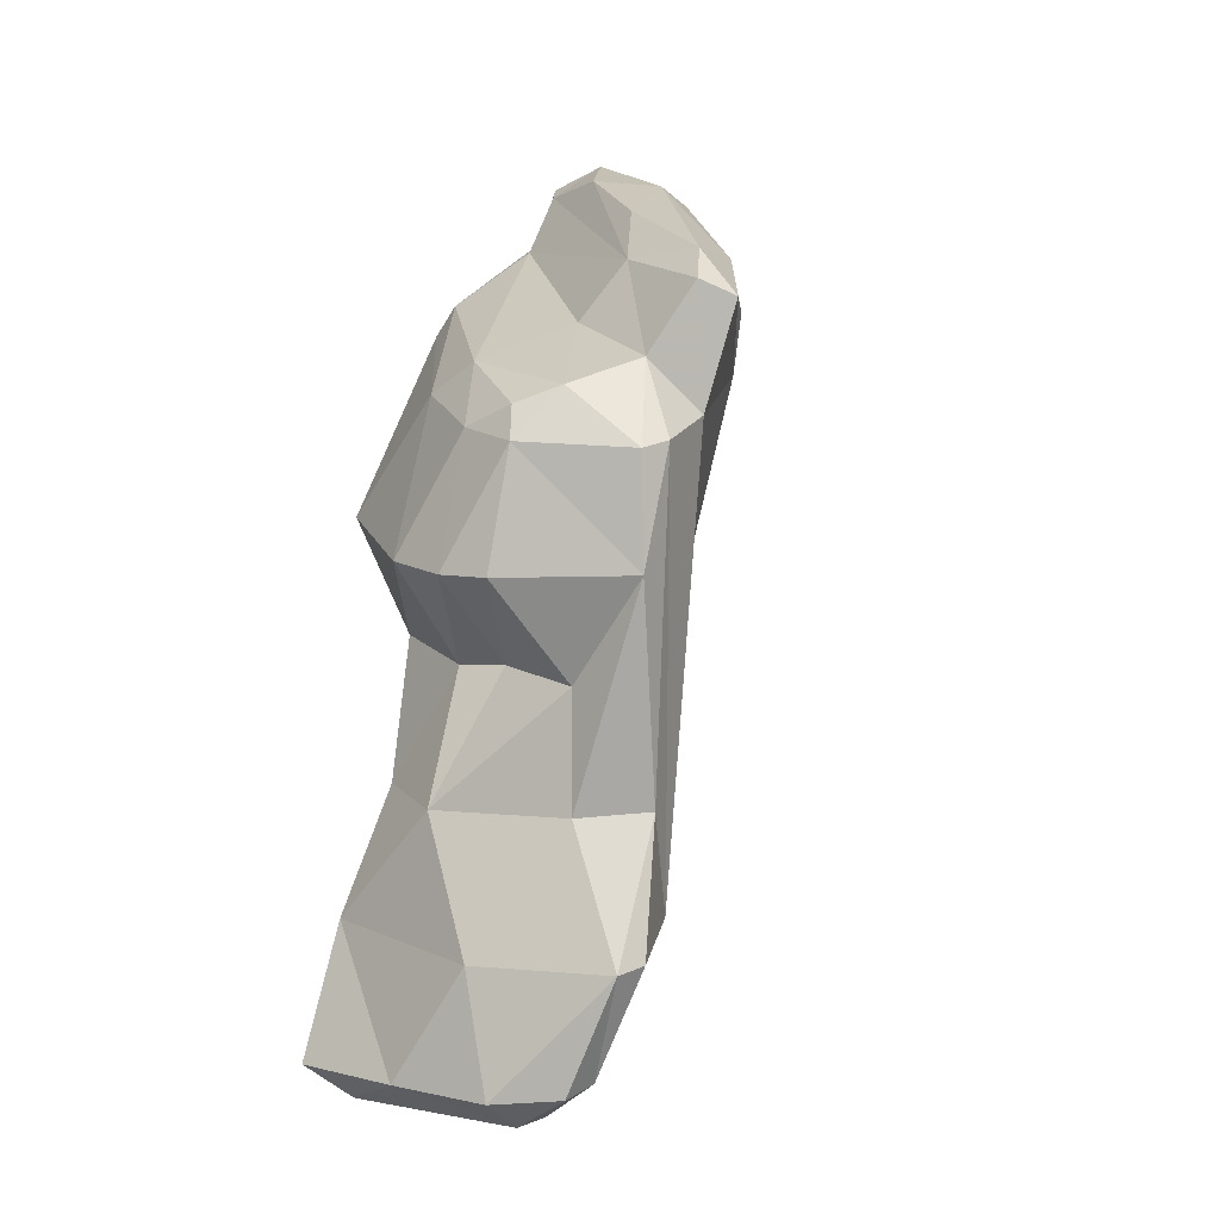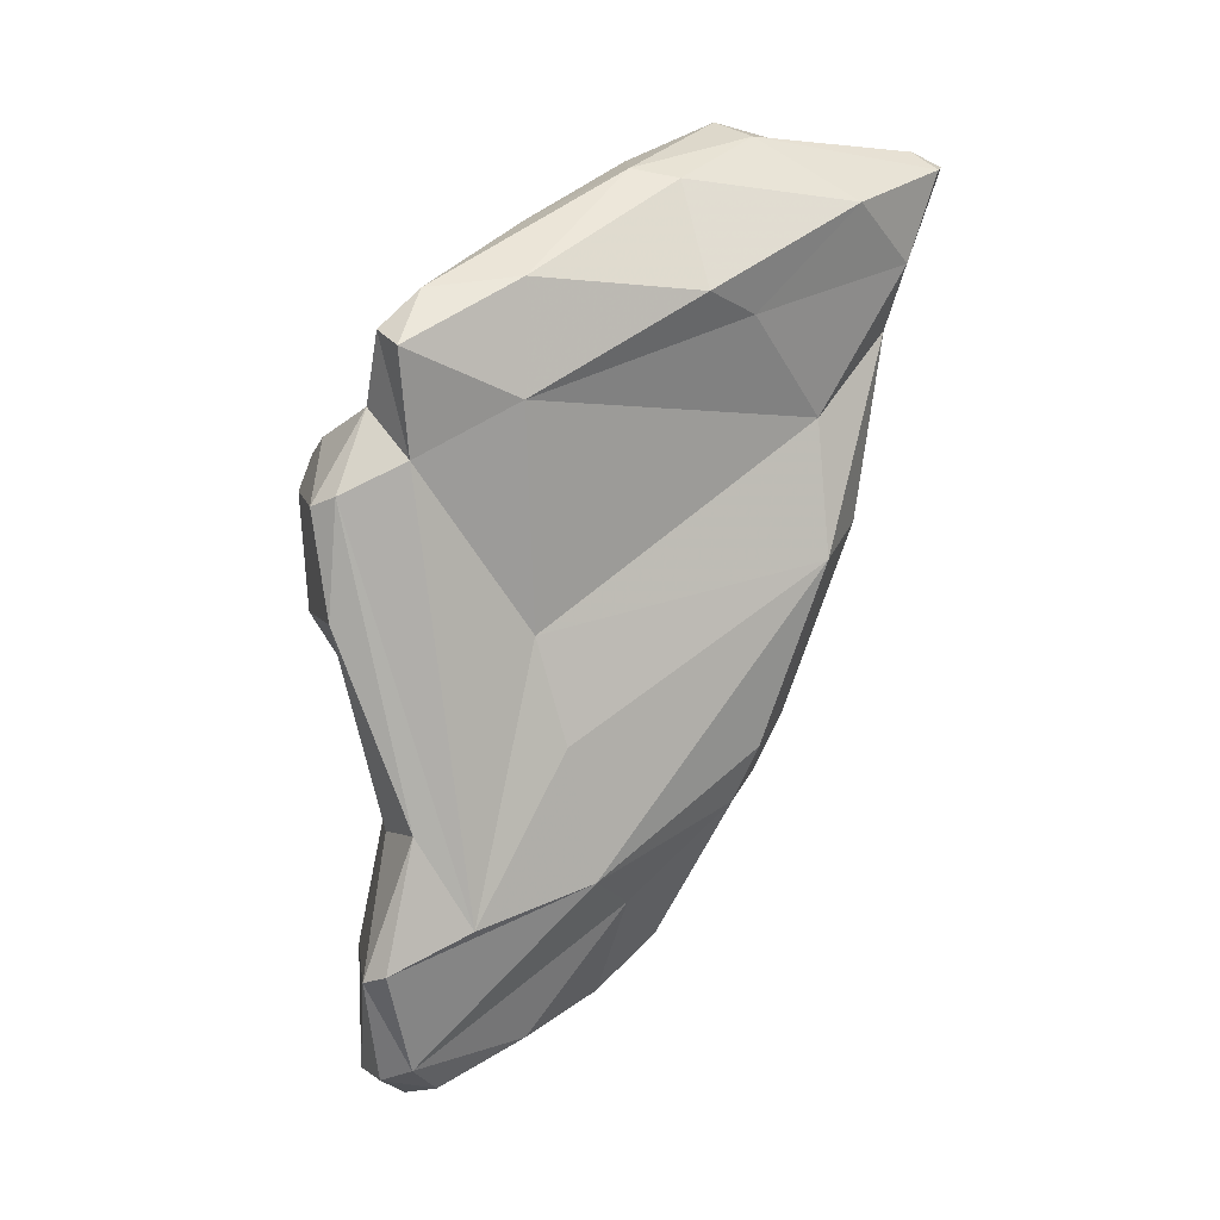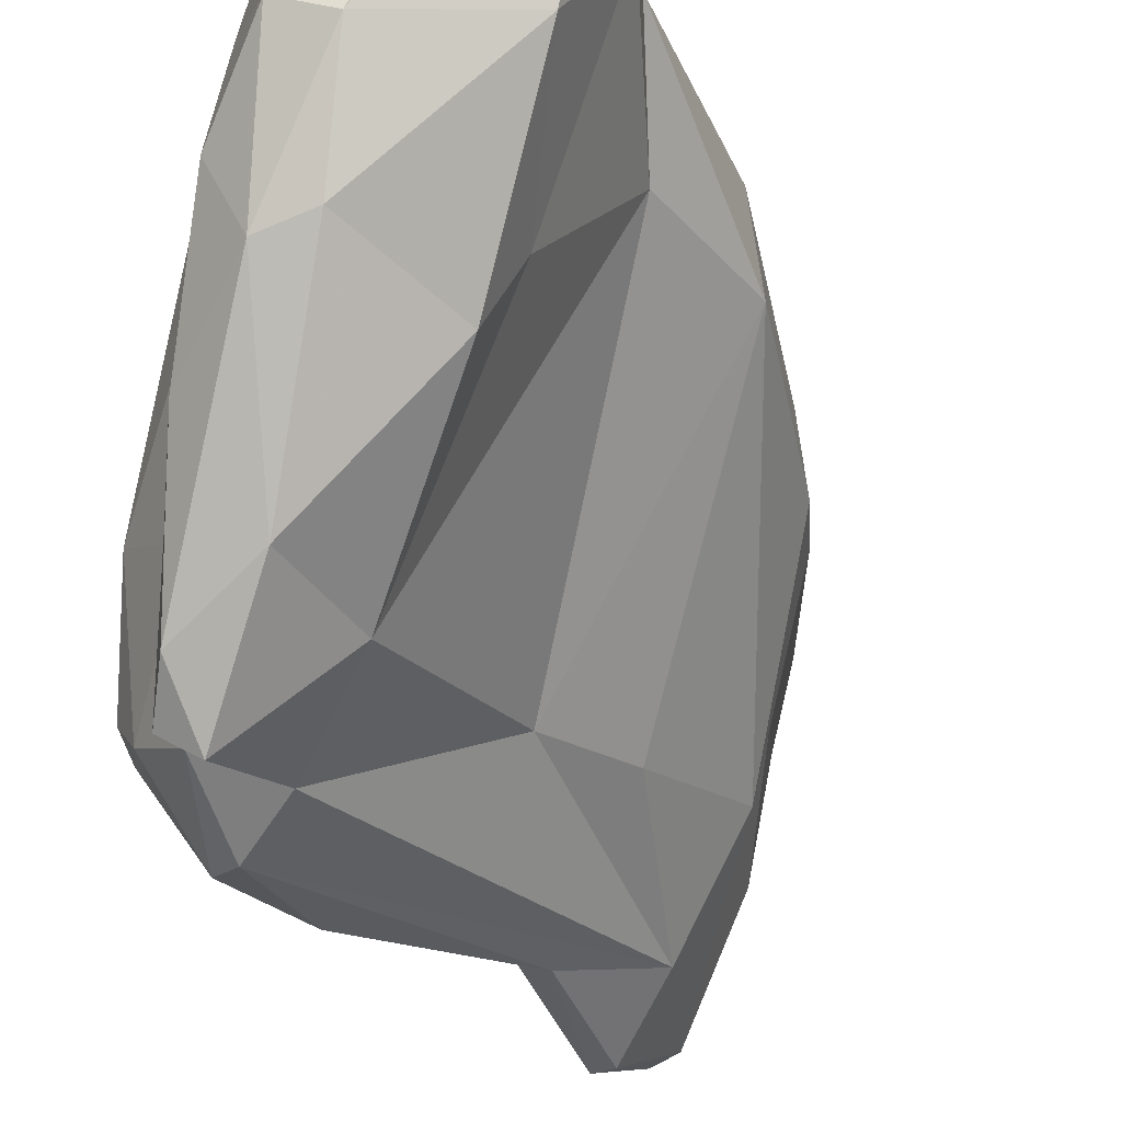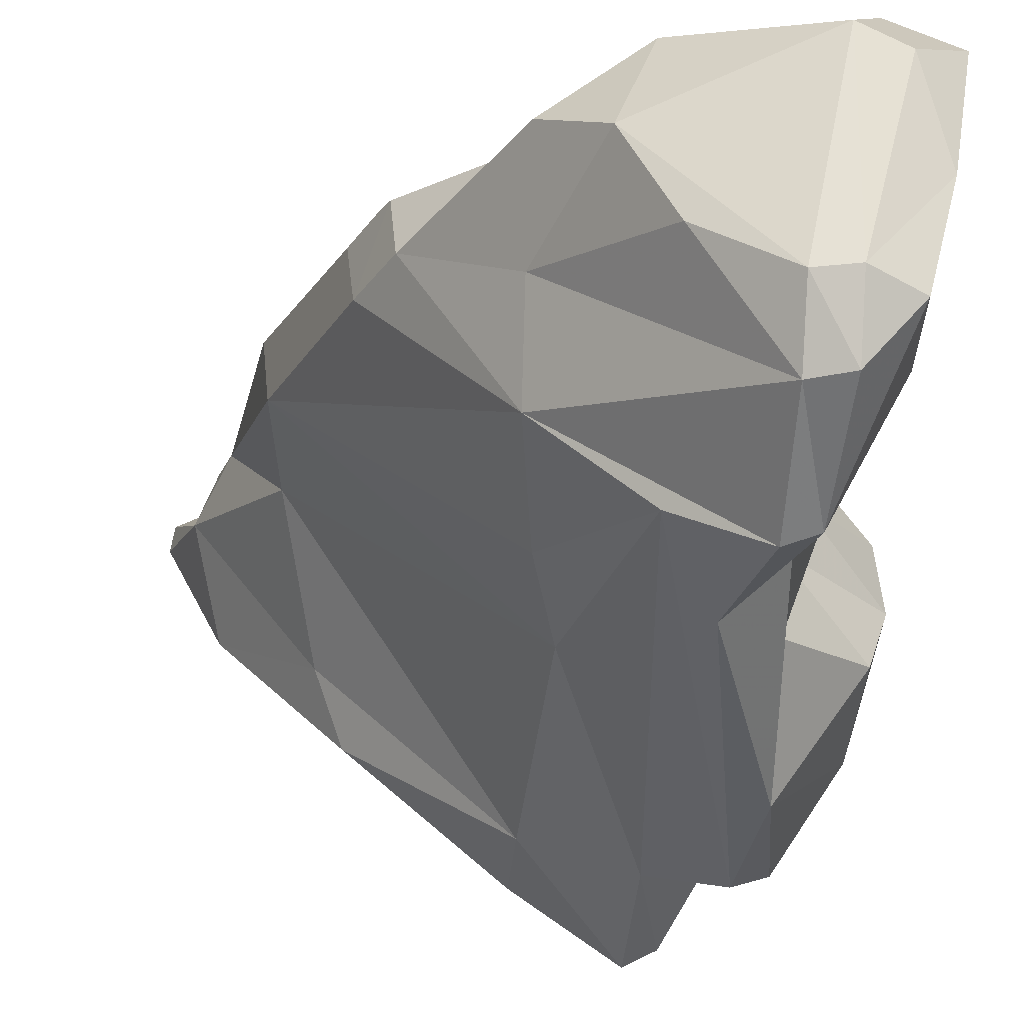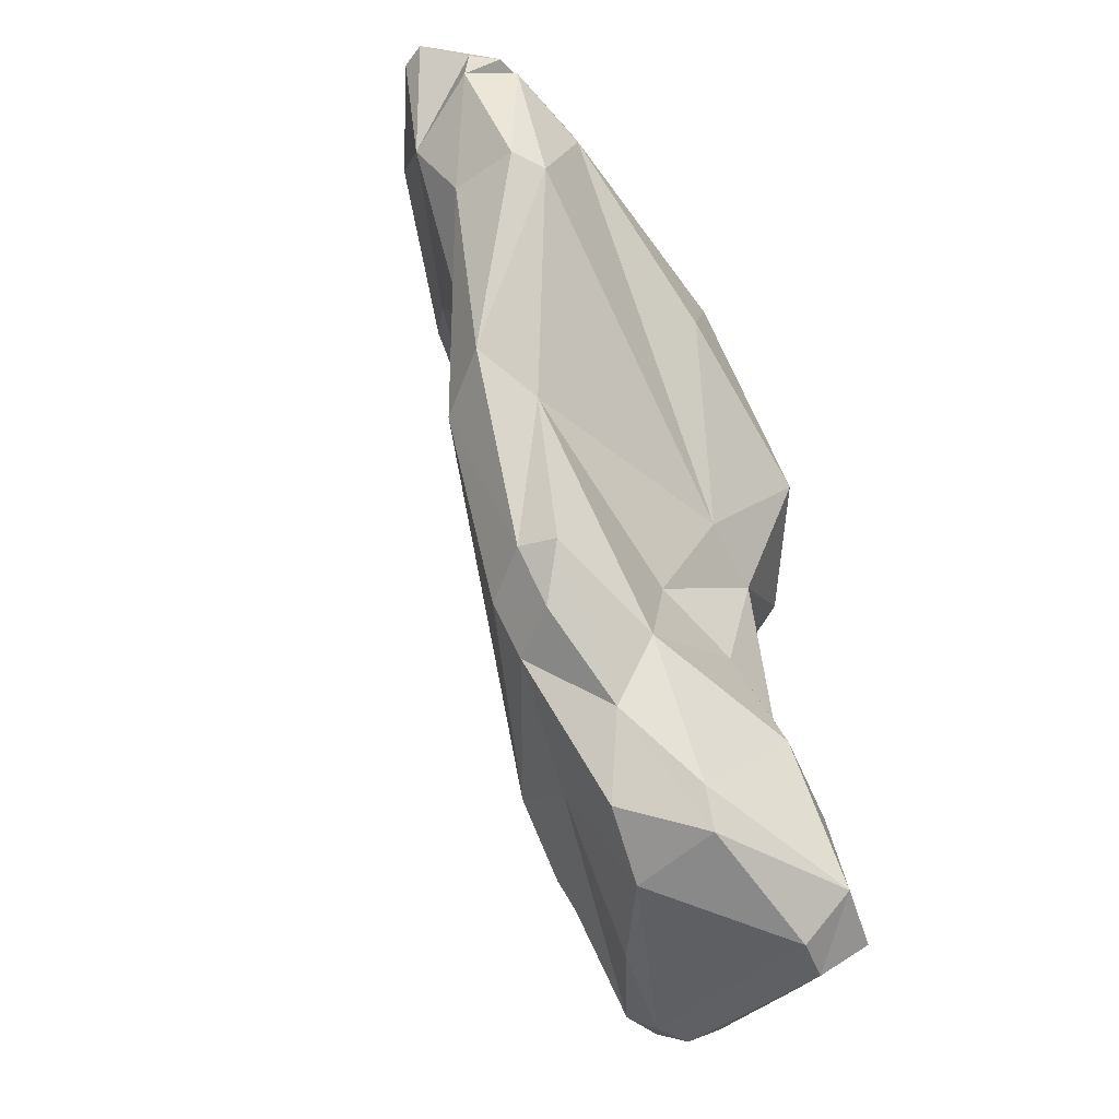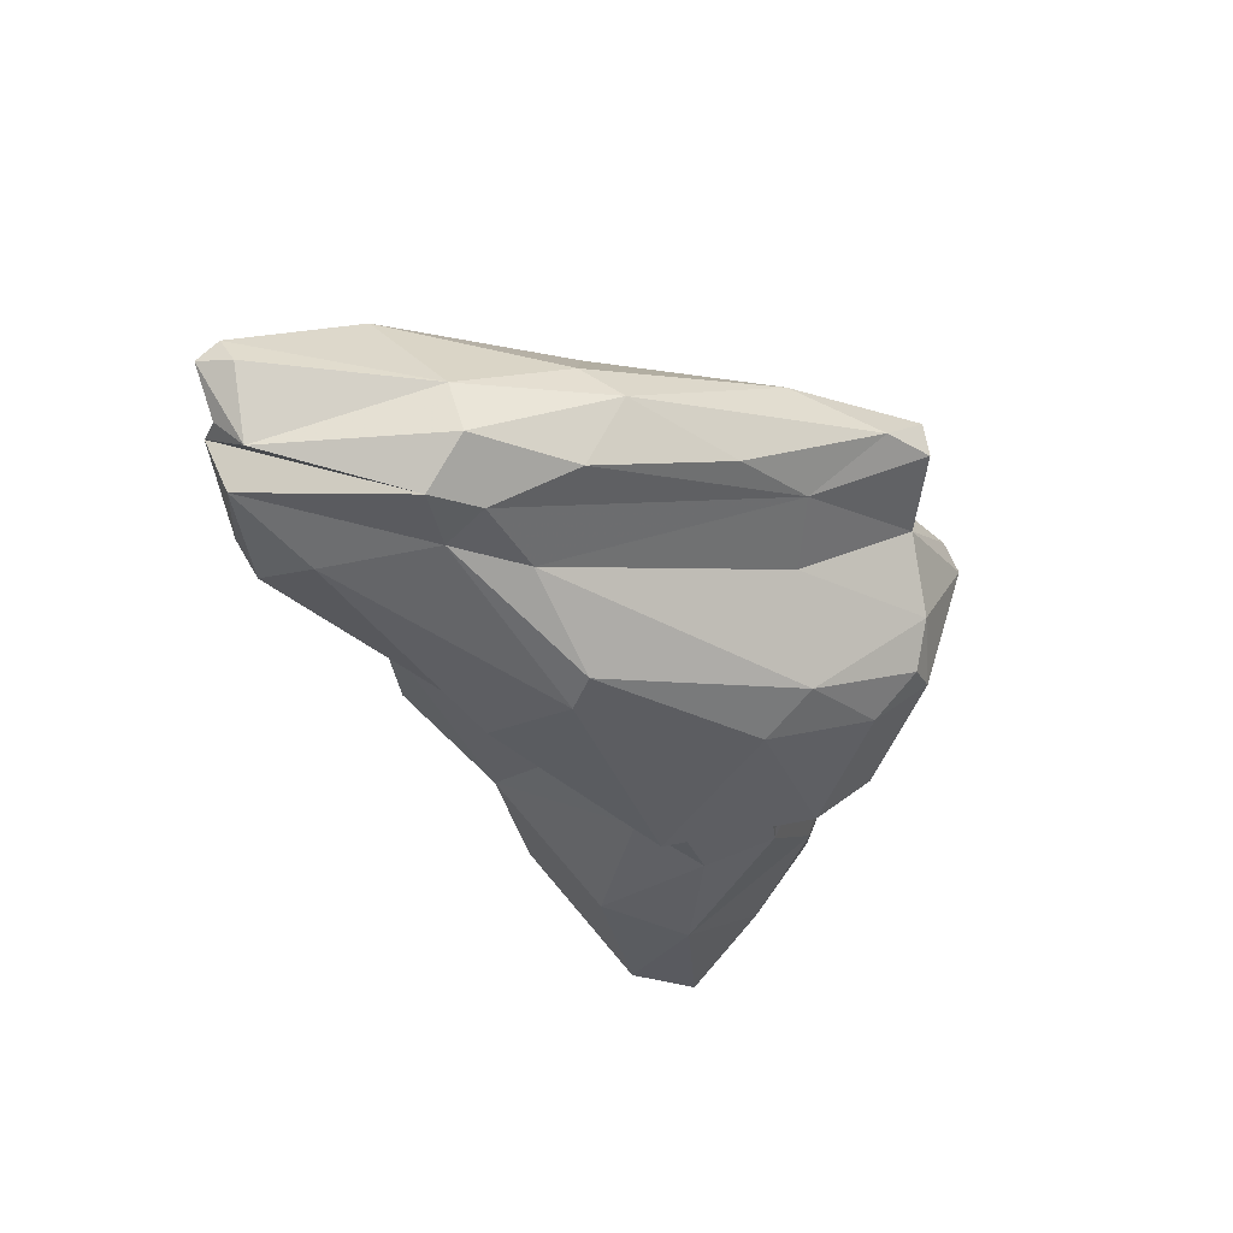
<metadata>
{"format":"obj","ext":"obj","renderer":"f3d","projection":"perspective","resolution":1024,"background":"white","views":[{"elev":-5.8,"azim":-43.9,"up":"+Z"},{"elev":4.5,"azim":20.0,"up":"+Z"},{"elev":-36.0,"azim":30.6,"up":"+Y"},{"elev":-28.3,"azim":176.5,"up":"+Y"},{"elev":-32.3,"azim":152.1,"up":"+Z"},{"elev":72.0,"azim":-130.5,"up":"+Z"}]}
</metadata>
<code>
v 198 237.5 92.24
v 197.5 249.3 68.39
v 198.3 244.6 67.82
v 198.5 237.9 93.78
v 197.4 243.6 88.16
v 200.2 249.6 90.76
v 198.9 241 72.51
v 199.1 243.5 78.48
v 200.8 233.2 91.77
v 198.9 248.7 74.17
v 200.1 246.9 79.62
v 197.2 240.7 87.37
v 201.8 235.5 72.2
v 201.3 233.7 87.07
v 200.4 243.2 84.24
v 198.2 240.3 93.14
v 201.7 238 78.09
v 199.4 240.2 67.29
v 199.8 236.3 94.49
v 200 244.6 95.26
v 197.9 238.6 87.12
v 201.4 238 67.48
v 201.3 241.4 84.16
v 200.2 242.1 96.28
v 199.4 248.3 67.01
v 201.4 237.6 83.12
v 199.7 251.3 69.63
v 204.8 250 99.2
v 203.8 239.9 98.03
v 201.3 240.6 66.27
v 206.9 252.6 96
v 202.2 251.1 76.07
v 206.2 251.2 70.89
v 202 232.9 92.18
v 202.5 234.7 95.72
v 202.9 237.9 68.02
v 201.6 247.7 85.8
v 202.8 240.6 66.59
v 203.8 233.2 98.71
v 204 235.7 78.35
v 203 235.2 72.57
v 208.1 238.7 86.4
v 204.8 233.9 93.6
v 205.1 232.3 98.05
v 208.8 248.4 103.3
v 206 237.2 74.29
v 207 240.1 103.3
v 203.1 248.3 81.31
v 205.1 238.4 100.6
v 205.1 234.4 100.4
v 200.9 249.6 67.57
v 205 249 100.4
v 205.9 243.2 68.46
v 209.2 239.6 81.72
v 207.6 247.3 69.76
v 206.8 251.6 72.76
v 210.9 242.3 105.5
v 209.7 245.2 106.1
v 208.8 236.1 100.8
v 214 254.3 102.7
v 207 249.1 83.41
v 204.4 249.4 87.48
v 209.9 241.2 75.86
v 210.2 250.5 76.05
v 209.8 249.1 72.17
v 208.8 236.1 95.99
v 212.8 248 108
v 213 242.8 105.1
v 210.7 248.9 106.3
v 209.9 245.1 74.33
v 209 251.5 79.31
v 212.1 250.3 107.2
v 213.6 248.3 78.49
v 217.2 249 95.28
v 217.7 249.1 89.15
v 214.8 241.2 100.4
v 214.9 248.1 80.98
v 214 252.4 82.11
v 211.1 250.5 104.4
v 213.8 251 79.58
v 217.8 253.8 106.6
v 217.5 255.1 104.6
v 219.5 247.1 104.3
v 214.9 252.2 89.16
v 216.4 255.7 98.96
v 215.1 250.9 82.22
v 214.8 247.1 107.2
v 219.2 252.5 99.12
v 221.7 251.9 106
v 220.5 252.1 106.8
v 220.6 251 101.9
v 218 252.3 90.7
v 217.9 255.4 99.49
v 215.9 243.9 99.53
v 219.5 254 105.8
v 221.6 253.1 106.2
v 219.9 254.4 104.2
g foo
f 81 72 67
f 81 67 87
f 67 72 69
f 57 87 67
f 68 87 57
f 58 67 69
f 57 67 58
f 47 57 58
f 68 57 59
f 47 58 49
f 50 57 47
f 59 57 50
f 50 47 49
f 59 50 44
f 49 39 50
f 44 50 39
f 89 96 90
f 96 81 90
f 89 90 87
f 87 90 81
f 83 89 87
f 72 79 69
f 68 83 87
f 69 79 45
f 76 83 68
f 79 52 45
f 28 52 79
f 59 76 68
f 24 45 52
f 49 69 45
f 69 49 58
f 52 28 20
f 29 45 24
f 24 52 20
f 49 45 29
f 66 76 59
f 49 29 35
f 20 16 24
f 19 29 24
f 44 66 59
f 19 24 4
f 35 39 49
f 4 24 16
f 43 66 44
f 35 29 19
f 39 35 43
f 39 43 44
f 16 1 4
f 19 4 1
f 43 35 34
f 9 19 1
f 35 19 9
f 9 34 35
f 81 96 95
f 97 81 95
f 91 95 96
f 91 97 95
f 91 96 89
f 91 89 83
f 81 97 72
f 97 82 72
f 82 79 72
f 91 83 94
f 79 82 60
f 83 76 94
f 28 60 31
f 60 28 79
f 66 94 76
f 28 31 6
f 28 6 20
f 6 5 20
f 20 5 16
f 42 66 43
f 16 5 12
f 16 12 1
f 34 46 43
f 46 42 43
f 12 21 1
f 1 21 14
f 9 1 14
f 34 9 14
f 88 97 91
f 82 97 93
f 88 93 97
f 93 85 82
f 60 82 85
f 74 88 91
f 91 94 74
f 31 60 62
f 85 62 60
f 94 66 74
f 62 6 31
f 42 74 66
f 62 37 6
f 5 6 37
f 15 5 37
f 12 5 15
f 23 12 15
f 21 12 23
f 26 21 23
f 21 26 14
f 14 40 34
f 85 93 92
f 92 93 88
f 84 85 92
f 86 84 92
f 92 88 75
f 74 75 88
f 84 62 85
f 61 62 84
f 42 75 74
f 48 37 61
f 37 62 61
f 54 75 42
f 48 11 37
f 15 37 11
f 8 15 11
f 15 8 23
f 46 54 42
f 23 8 26
f 17 26 8
f 17 14 26
f 40 46 34
f 14 17 40
f 92 75 86
f 84 86 78
f 78 71 84
f 77 86 75
f 71 61 84
f 63 77 75
f 61 71 48
f 71 32 48
f 63 75 54
f 11 48 32
f 11 32 10
f 46 63 54
f 11 10 8
f 10 7 8
f 17 8 7
f 40 41 46
f 13 17 7
f 40 17 13
f 13 41 40
f 80 78 86
f 86 77 80
f 71 78 64
f 64 78 80
f 73 80 77
f 73 64 80
f 63 73 77
f 56 71 64
f 65 64 73
f 65 73 70
f 32 71 56
f 70 73 63
f 27 32 56
f 10 32 27
f 27 2 10
f 53 70 36
f 63 36 70
f 2 3 10
f 10 3 7
f 41 36 63
f 63 46 41
f 3 18 7
f 18 13 7
f 18 22 13
f 36 13 22
f 36 41 13
f 33 56 64
f 33 64 65
f 55 33 65
f 65 70 55
f 56 33 27
f 51 33 55
f 53 55 70
f 51 27 33
f 2 27 25
f 25 27 51
f 30 25 51
f 38 51 55
f 38 55 53
f 3 2 25
f 30 3 25
f 30 51 38
f 53 36 38
f 18 3 30
f 22 30 38
f 36 22 38
f 30 22 18
g

</code>
